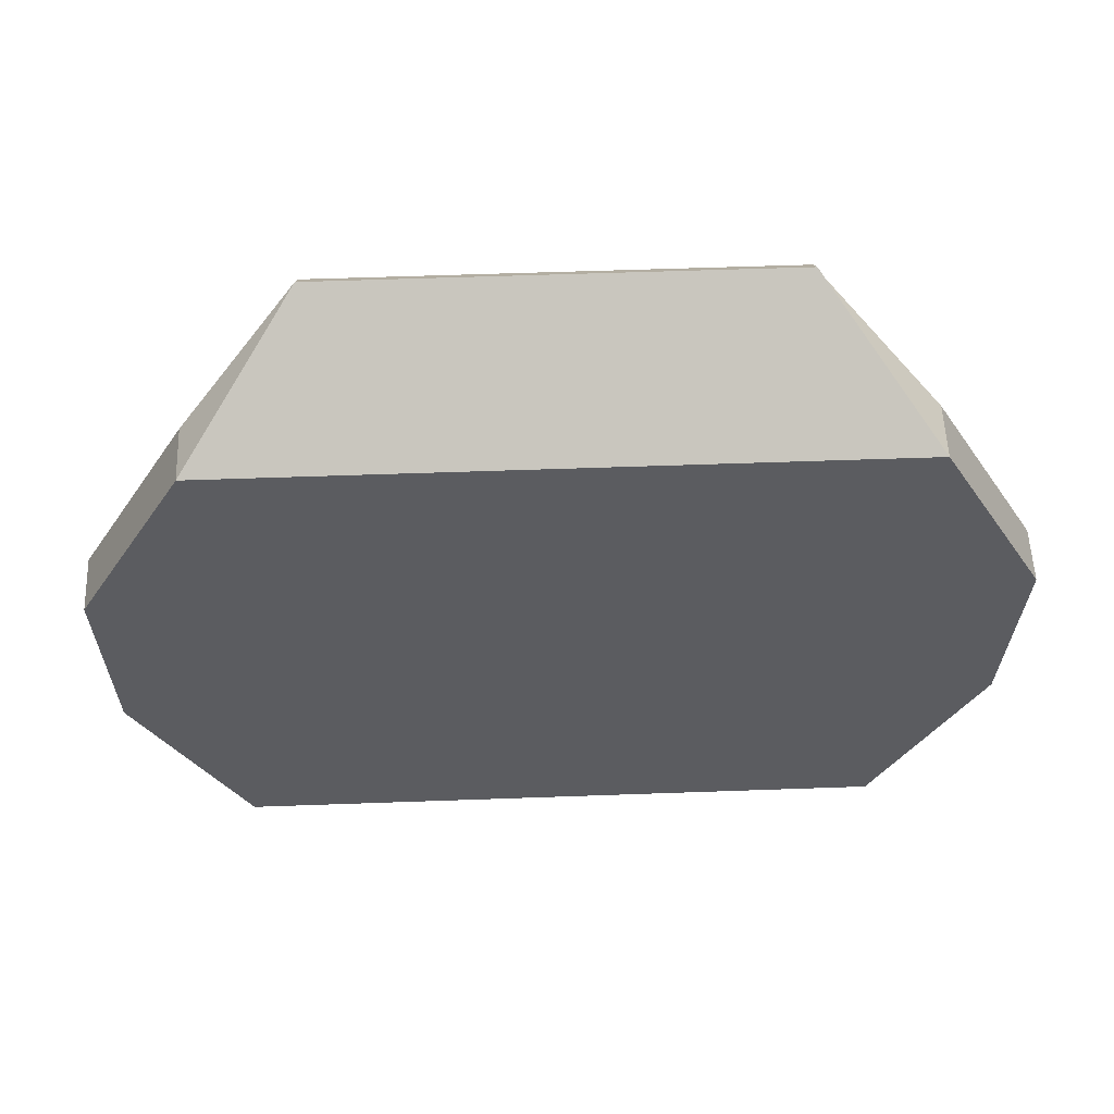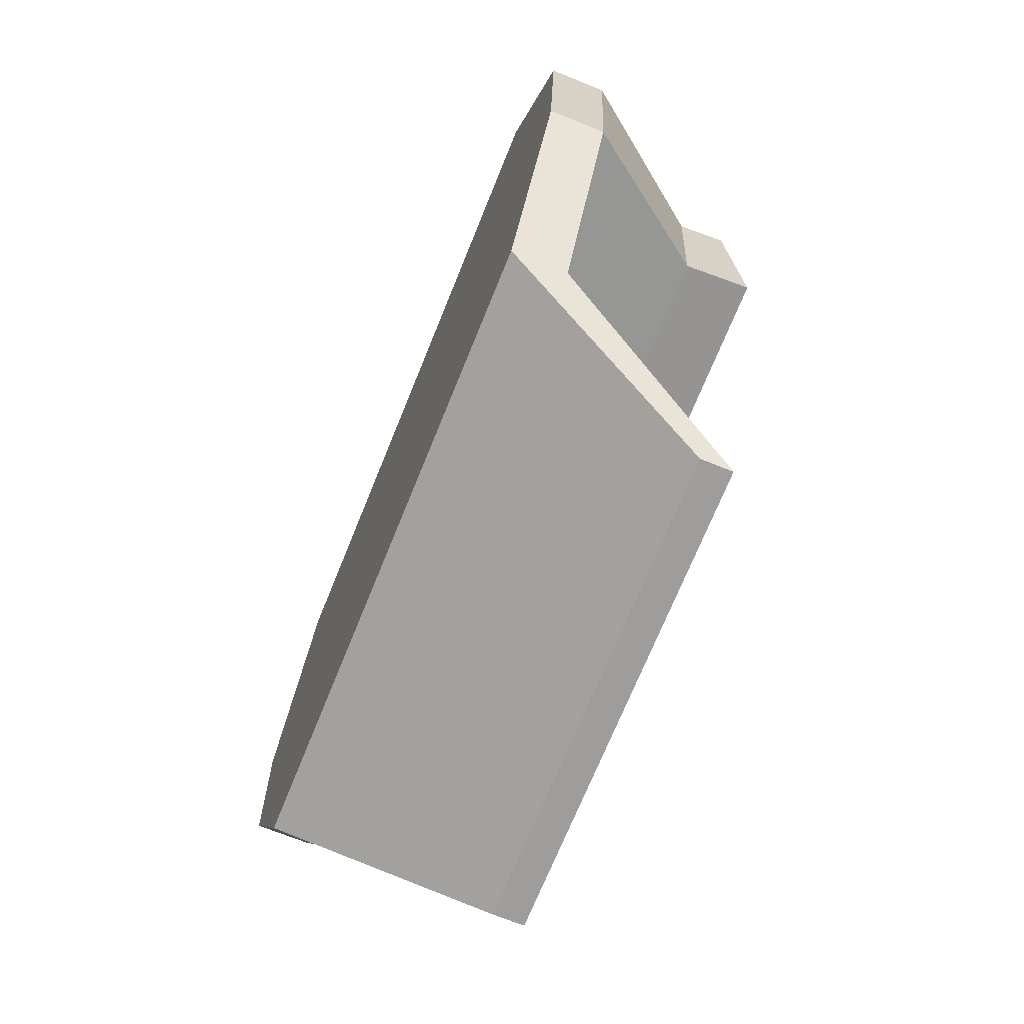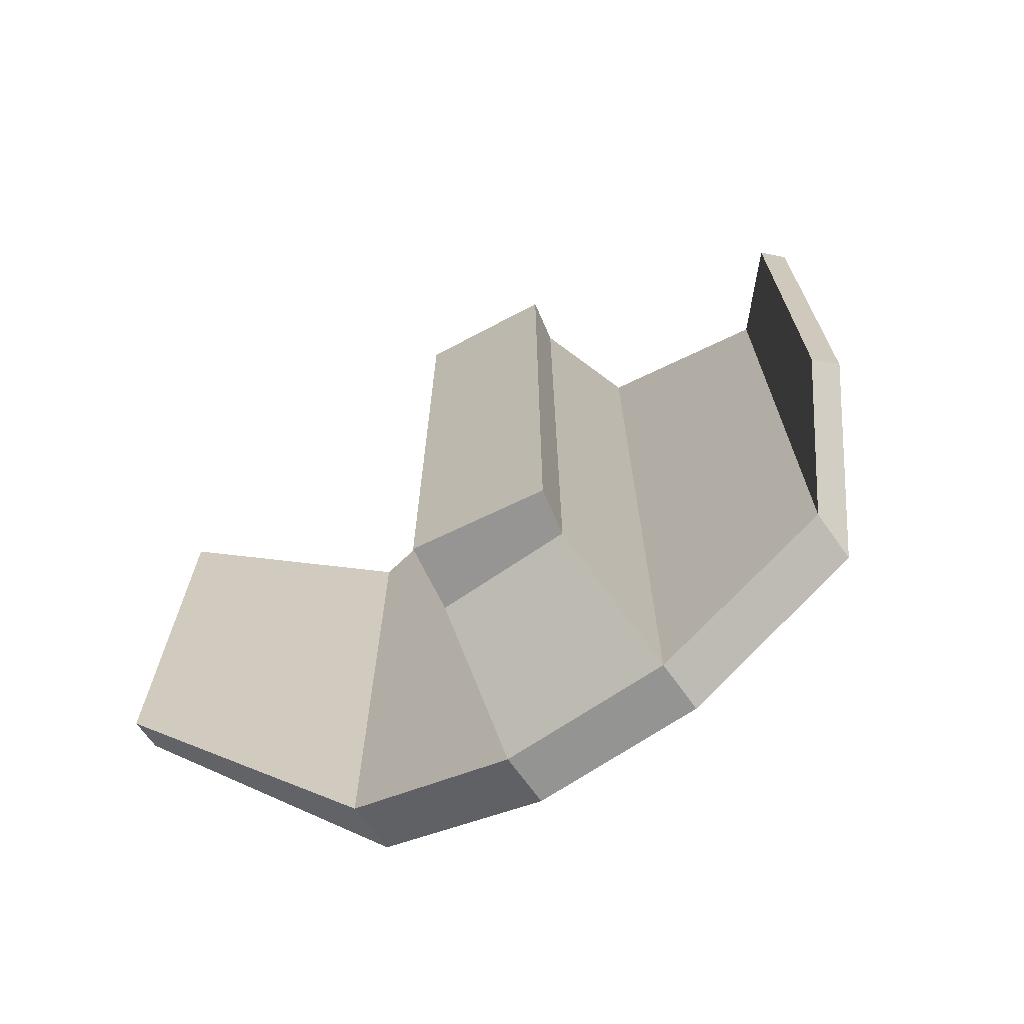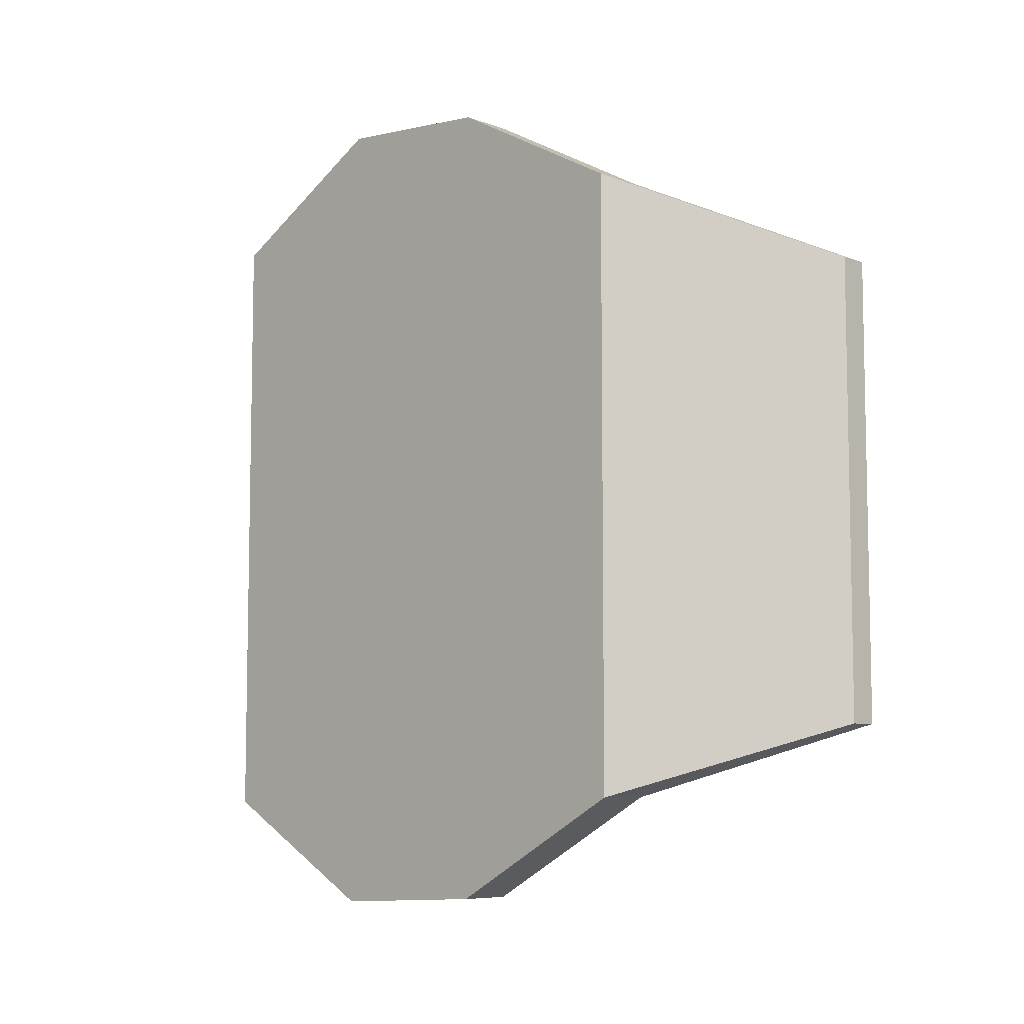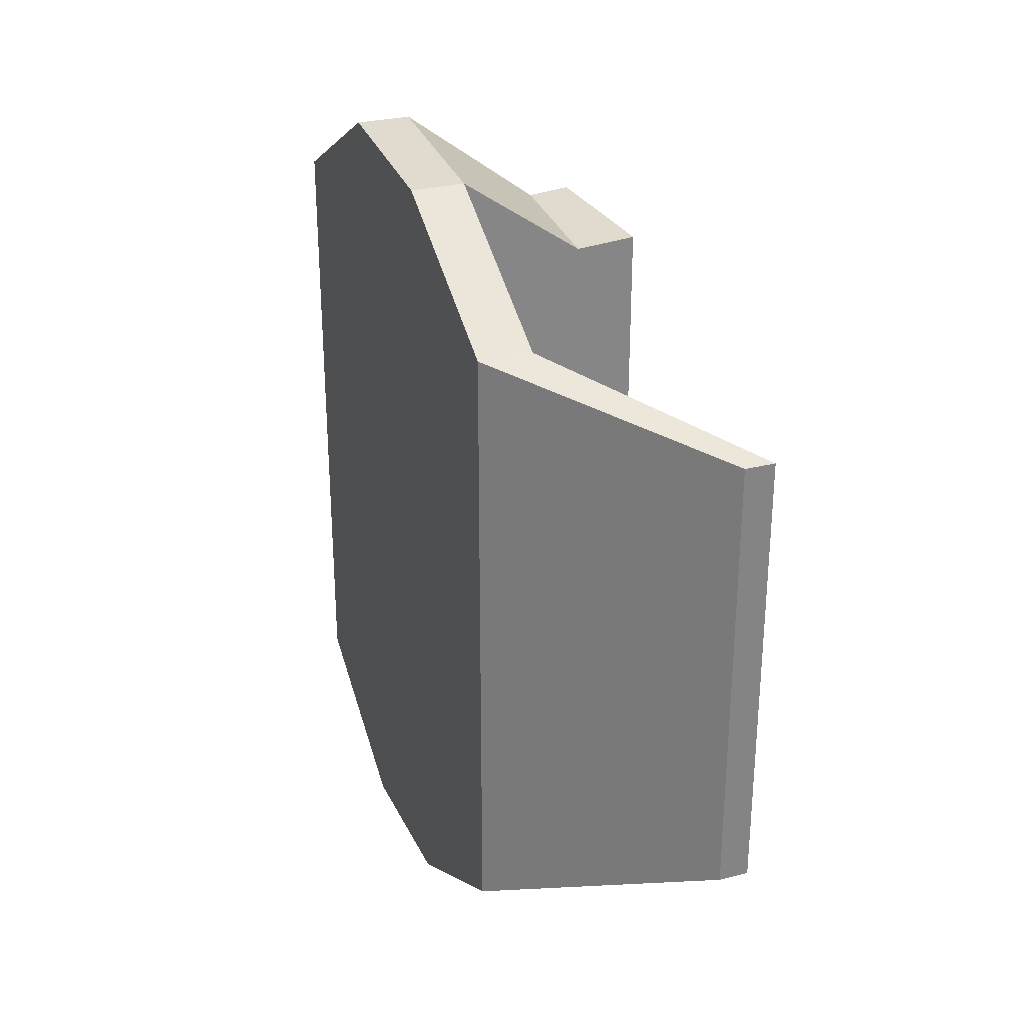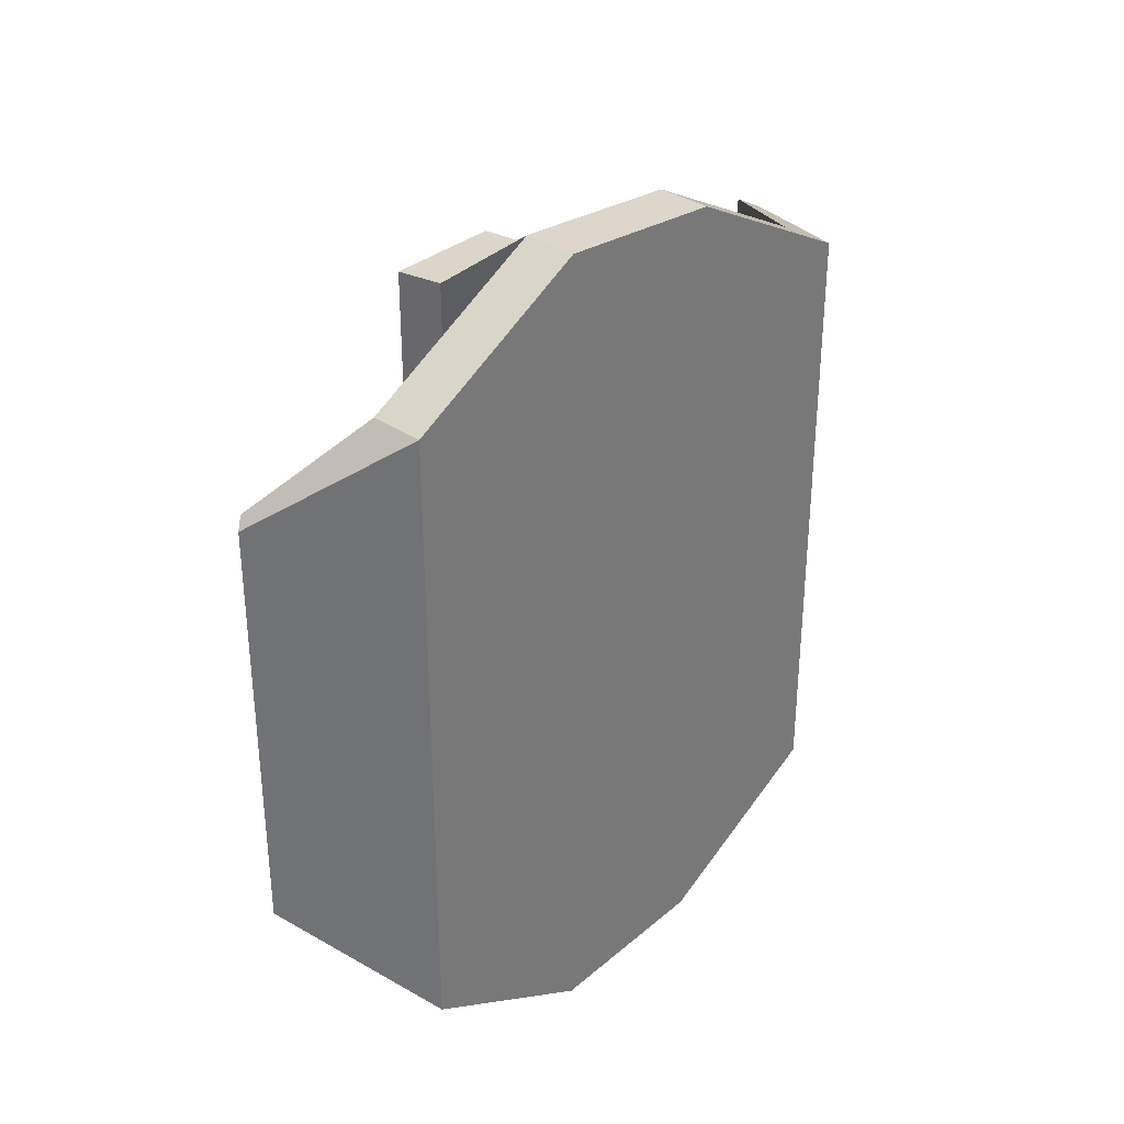
<metadata>
{"format":"obj","ext":"obj","renderer":"f3d","projection":"perspective","resolution":1024,"background":"white","views":[{"elev":54.8,"azim":-92.2,"up":"+Y"},{"elev":-70.5,"azim":-22.0,"up":"+Y"},{"elev":-69.2,"azim":125.5,"up":"+Z"},{"elev":-7.3,"azim":-46.1,"up":"+Z"},{"elev":28.9,"azim":-20.6,"up":"+Z"},{"elev":33.3,"azim":-136.8,"up":"+Z"}]}
</metadata>
<code>
o Arms_Cube.005
v -0.1013 0.3354 0.06876
v -0.09773 0.312 0.06681
v -0.1013 0.3354 -0.04626
v -0.09773 0.312 -0.04498
v -0.1092 0.3337 -0.04626
v -0.1092 0.3337 0.06876
v -0.1092 0.31 0.06681
v -0.1092 0.31 -0.04498
v -0.1318 0.337 -0.06156
v -0.1318 0.337 0.08552
v -0.1318 0.3067 0.08303
v -0.1318 0.3067 -0.05992
v -0.1412 0.337 -0.06156
v -0.1412 0.337 0.08552
v -0.1412 0.3067 0.08303
v -0.1412 0.3067 -0.05992
v -0.1318 0.3691 -0.04336
v -0.1318 0.3691 0.06769
v -0.1412 0.3691 -0.04336
v -0.1412 0.3691 0.06769
v -0.1318 0.274 0.06551
v -0.1318 0.274 -0.04192
v -0.1412 0.274 0.06551
v -0.1412 0.274 -0.04192
v -0.1147 0.3816 -0.02556
v -0.1147 0.3816 0.04952
v -0.1182 0.3849 -0.02556
v -0.1182 0.3849 0.04952
v -0.1007 0.2478 0.05251
v -0.1007 0.2478 -0.0294
v -0.1061 0.2478 0.05251
v -0.1061 0.2478 -0.0294
f 15 16 24 23
f 14 13 16 15
f 13 14 20 19
f 9 12 16 13
f 11 10 14 15
f 20 18 26 28
f 14 10 18 20
f 10 9 17 18
f 9 13 19 17
f 21 23 31 29
f 12 11 21 22
f 16 12 22 24
f 11 15 23 21
f 26 25 27 28
f 19 20 28 27
f 17 19 27 25
f 18 17 25 26
f 30 29 31 32
f 22 21 29 30
f 24 22 30 32
f 23 24 32 31
f 1 2 4 3
f 5 8 12 9
f 4 2 7 8
f 1 3 5 6
f 3 4 8 5
f 2 1 6 7
f 7 6 10 11
f 8 7 11 12
f 6 5 9 10

</code>
